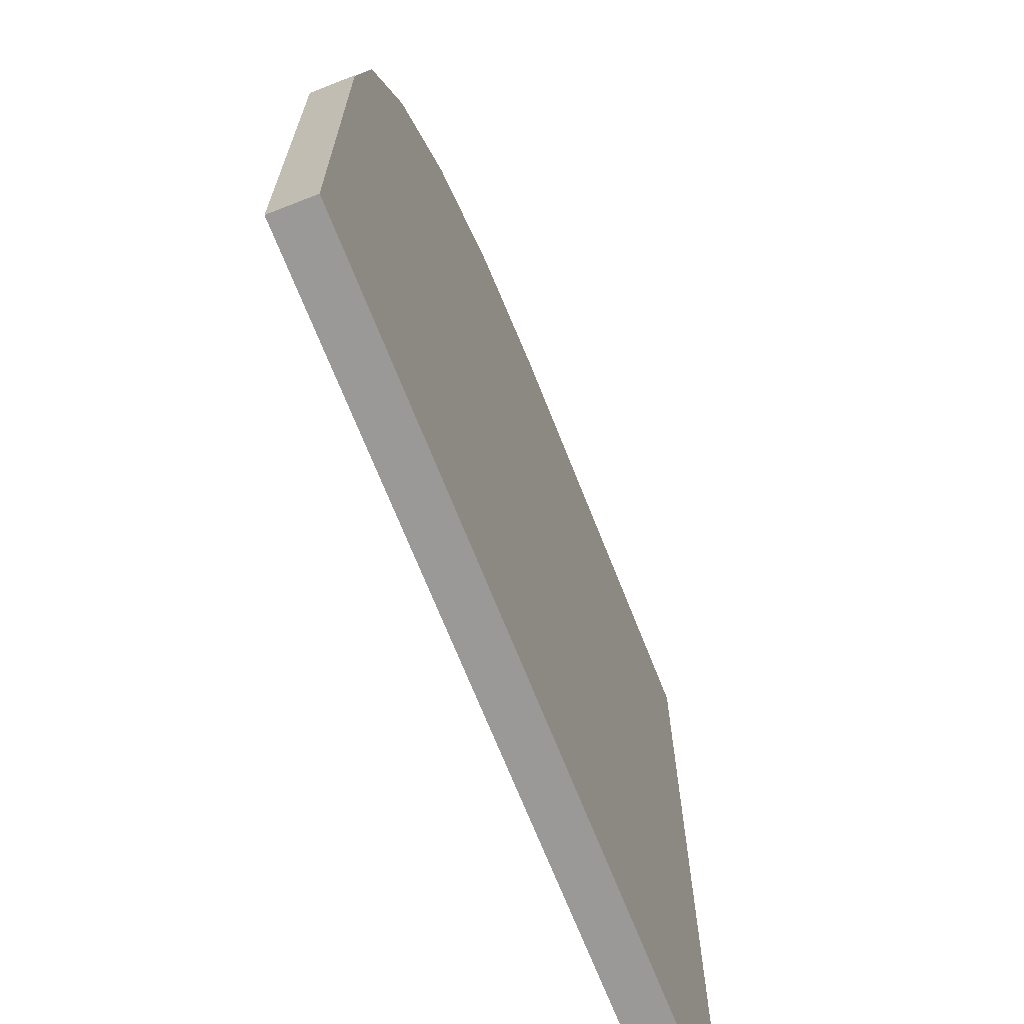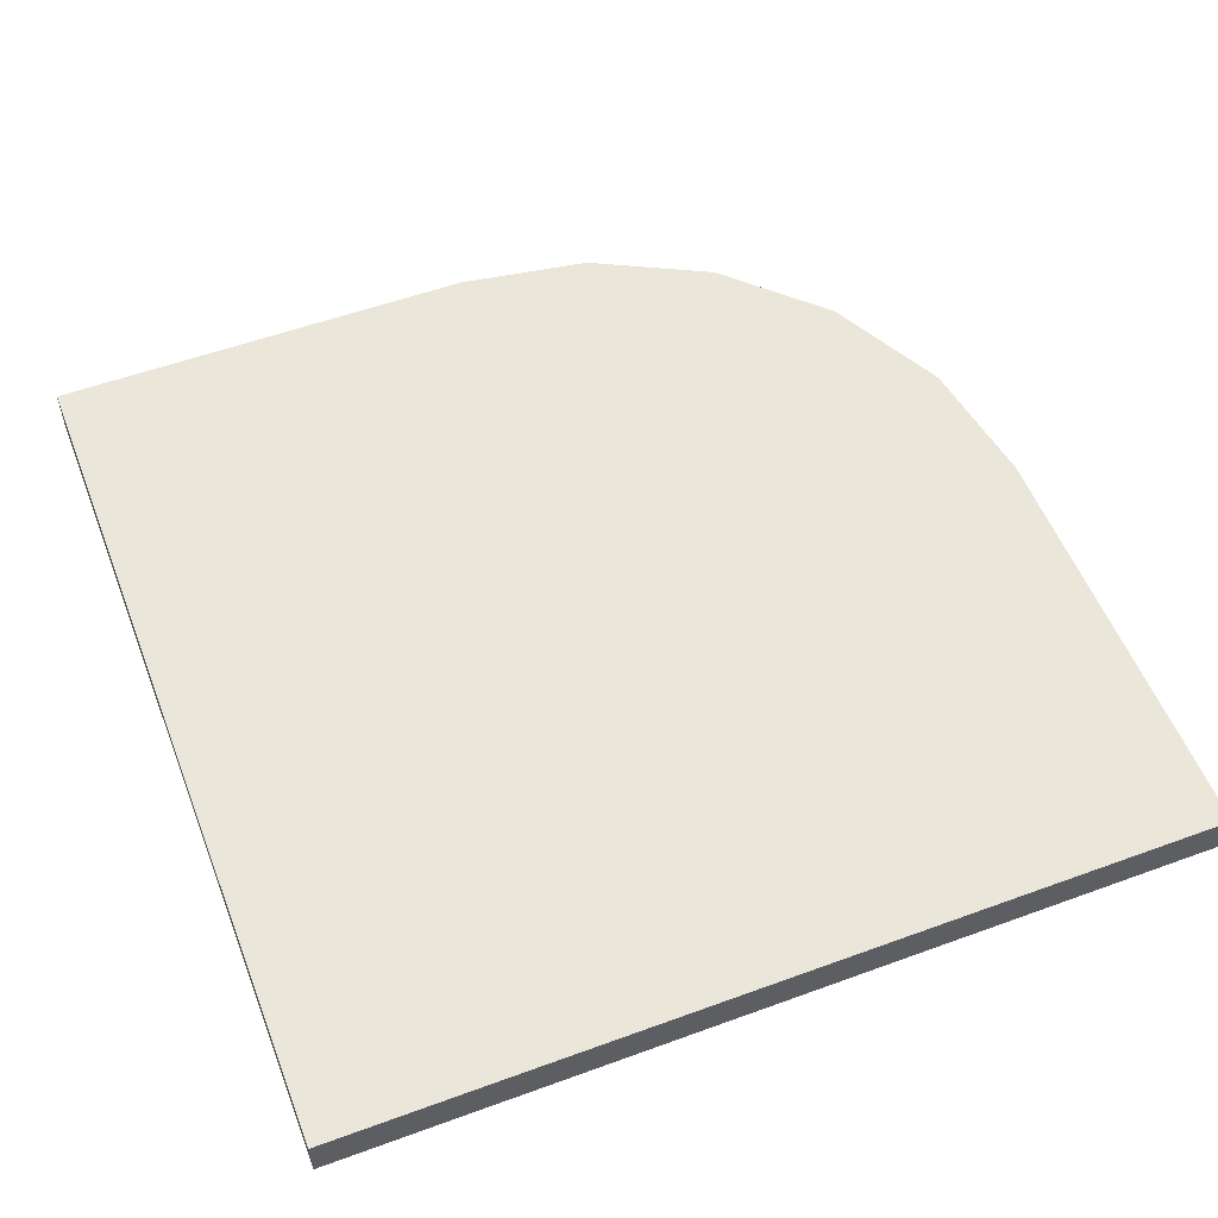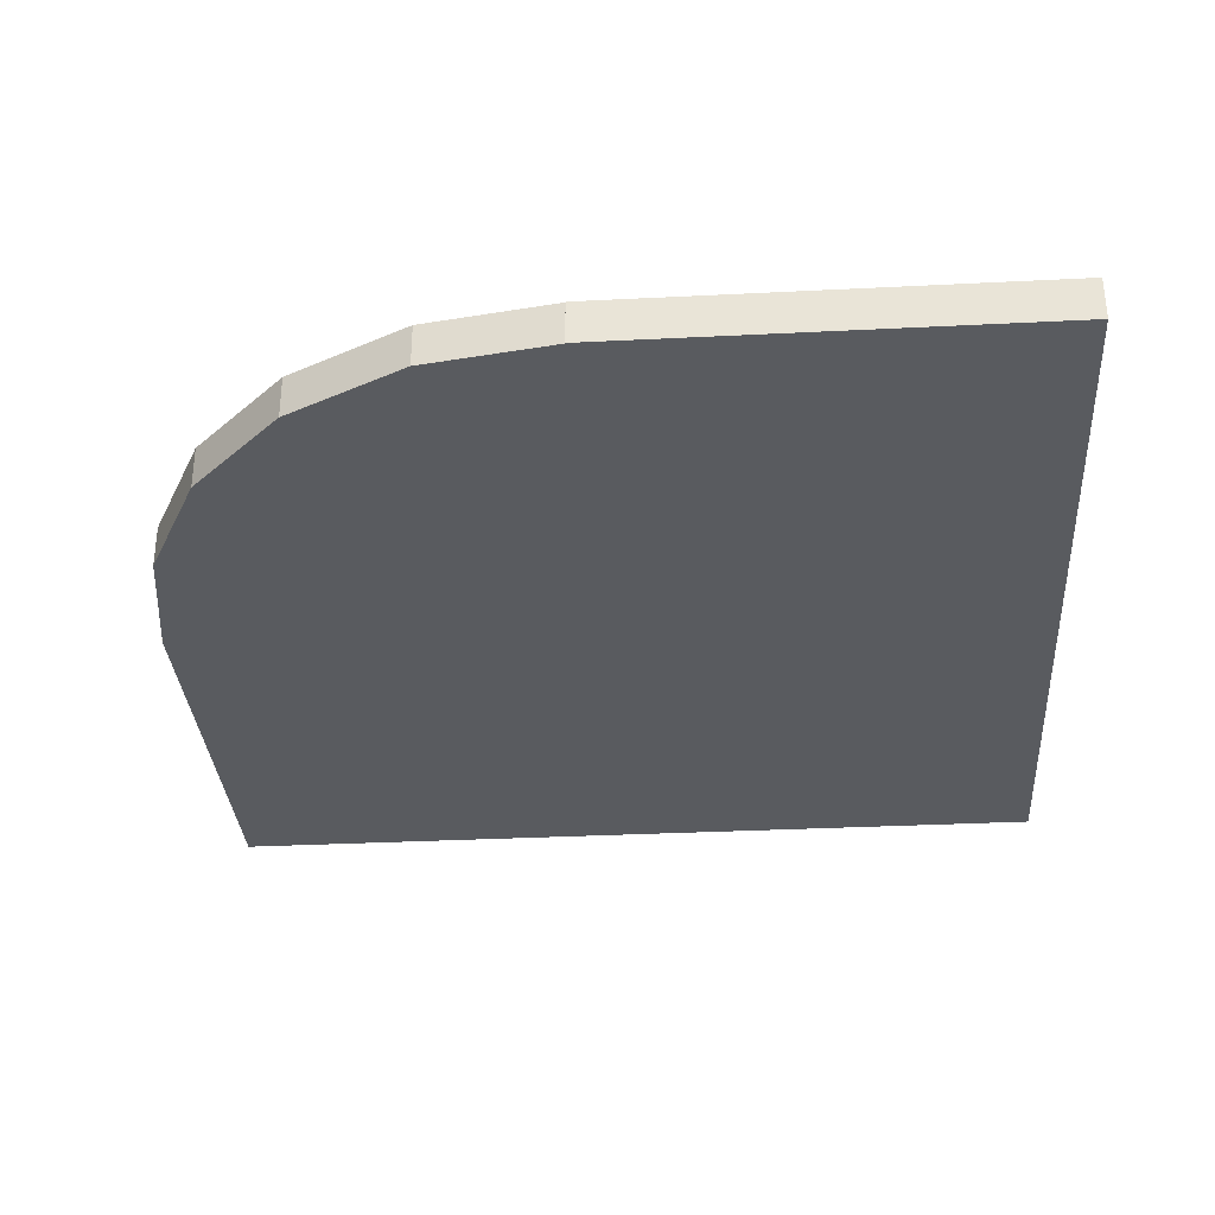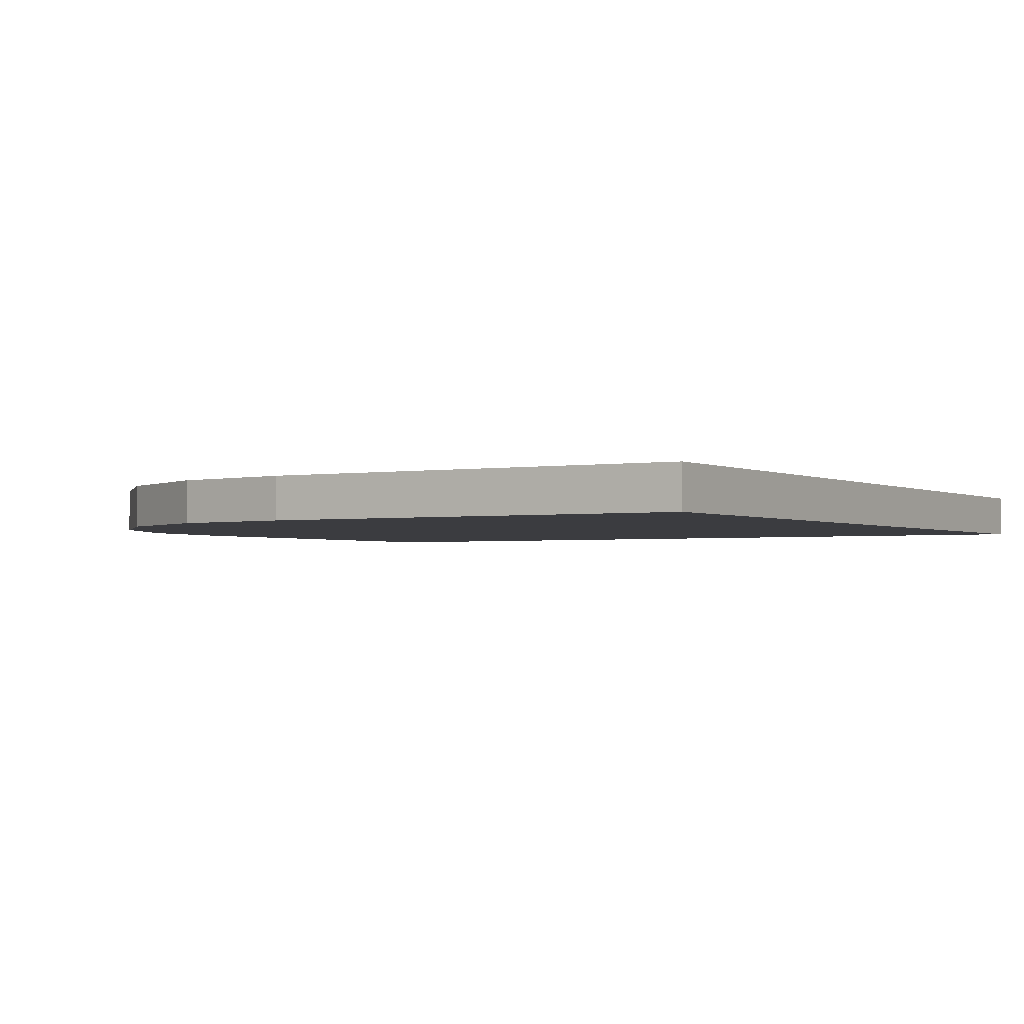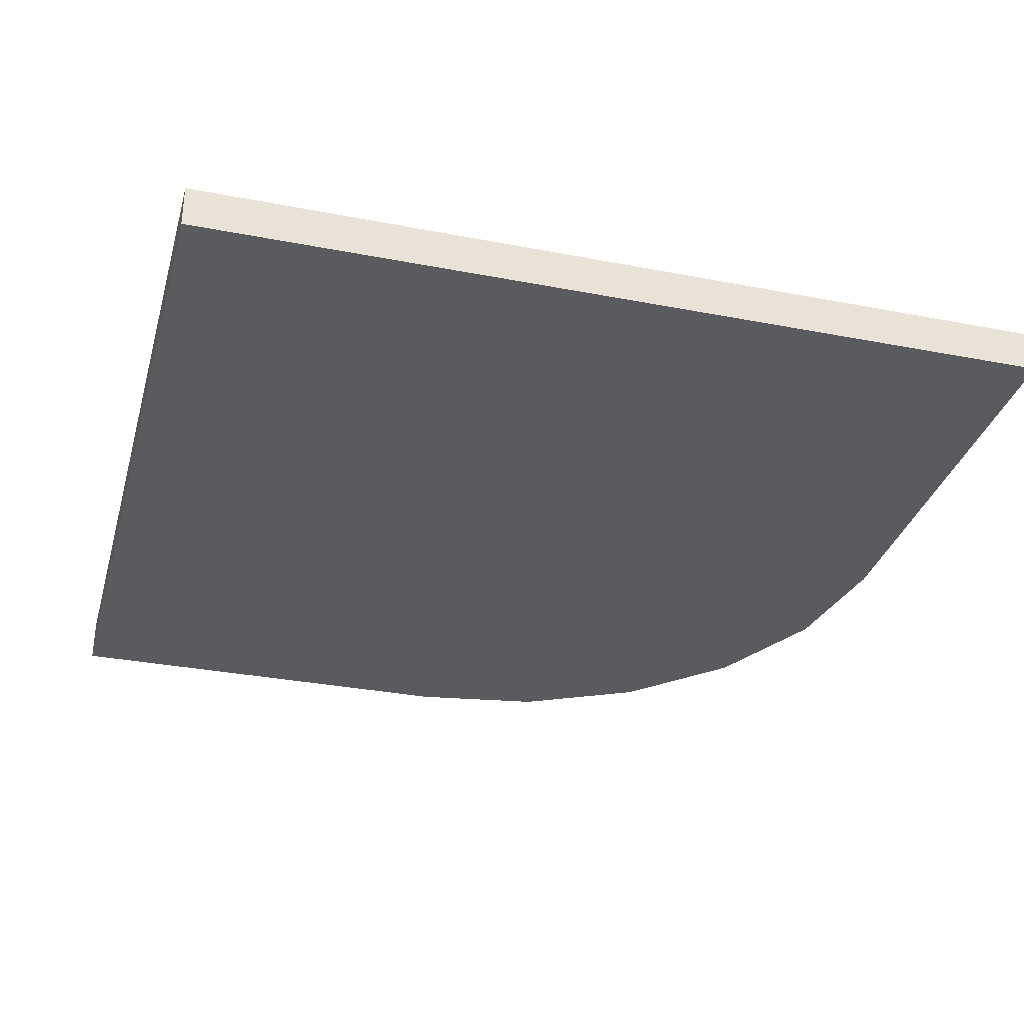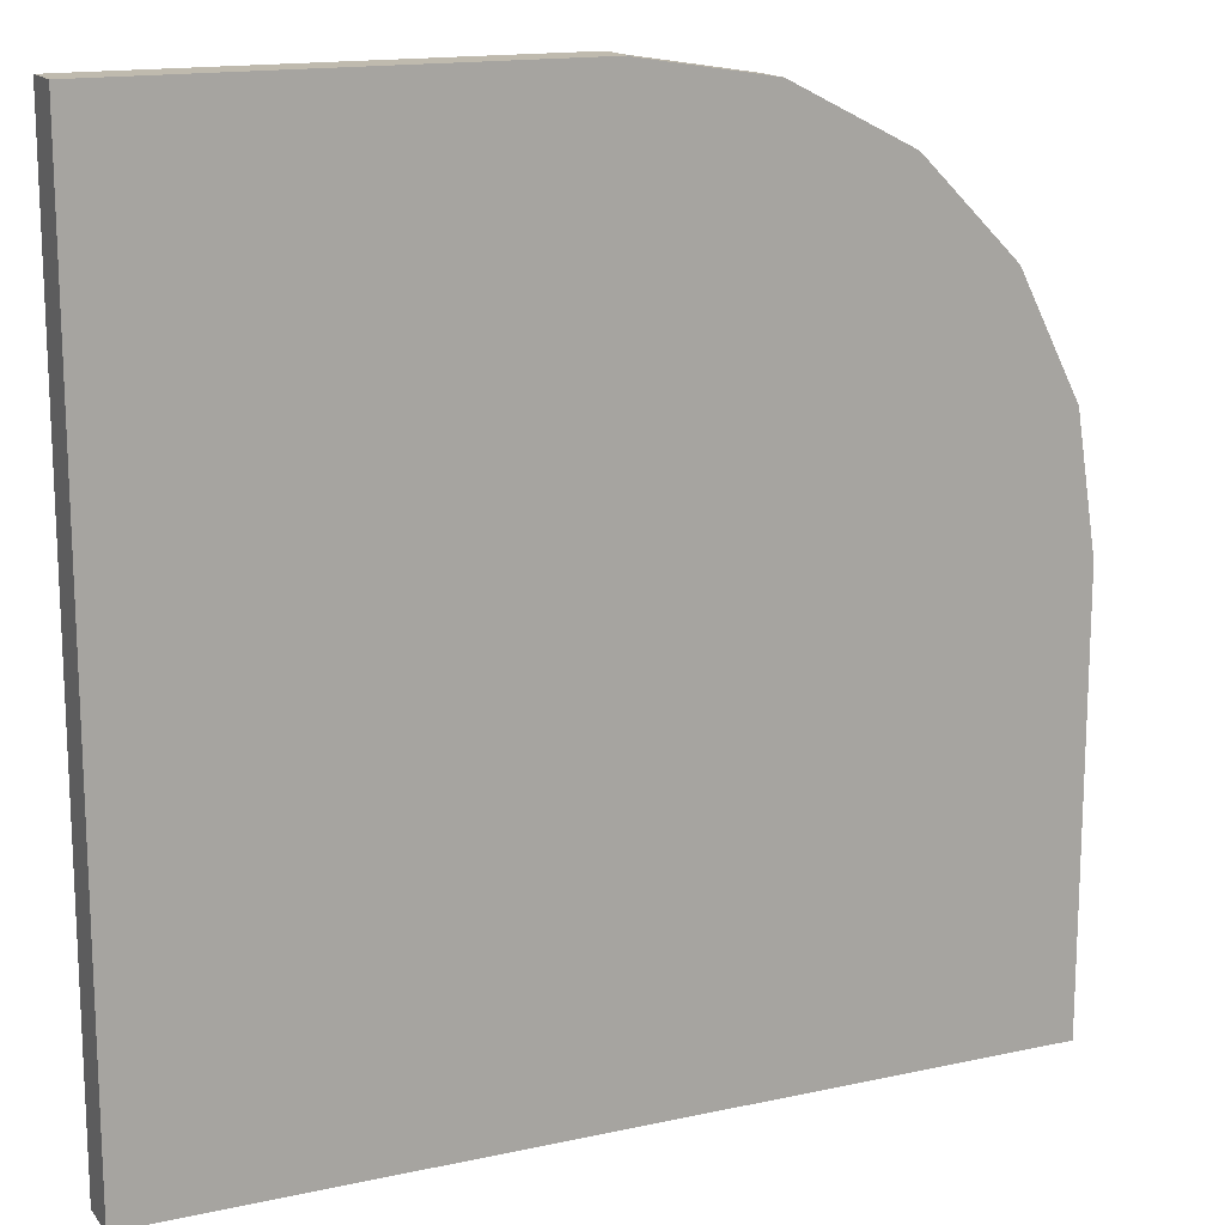
<metadata>
{"format":"obj","ext":"obj","renderer":"f3d","projection":"perspective","resolution":1024,"background":"white","views":[{"elev":-69.1,"azim":111.5,"up":"+Y"},{"elev":54.9,"azim":-21.1,"up":"+Z"},{"elev":-32.7,"azim":-176.0,"up":"+Z"},{"elev":-2.1,"azim":-148.8,"up":"+Z"},{"elev":-32.4,"azim":-15.1,"up":"+Z"},{"elev":15.5,"azim":-24.7,"up":"+Y"}]}
</metadata>
<code>
o obj_0
v 10 		-10 		1
v 10 		-10 		0
v 10 		0.1 		0
v 10 		0.1 		1
v 9.984 		0.1 		1
v 9.511 		3.09 		1
v 8.09 		5.878 		1
v 5.878 		8.09 		1
v 3.09 		9.511 		1
v 0.1 		9.984 		1
v 0.1 		9.984 		0
v 9.511 		3.09 		0
v 3.09 		9.511 		0
v 8.09 		5.878 		0
v 9.984 		0.1 		0
v 5.878 		8.09 		0
v 0.1 		10 		0
v 0.1 		10 		1
v -10 		-10 		0
v -10 		-10 		1
v -10 		10 		1
v -10 		10 		0
g group_0_16089887
f 1 2 3
f 1 3 4
f 7 20 6
f 8 20 7
f 10 20 9
f 5 6 20
f 9 20 8
f 4 5 1
f 12 14 7
f 12 7 6
f 4 3 15
f 4 15 5
f 14 16 8
f 14 8 7
f 17 18 10
f 17 10 11
f 16 19 13
f 14 19 16
f 12 19 14
f 16 13 9
f 16 9 8
f 19 20 22
f 21 22 20
f 2 15 3
f 13 11 10
f 13 10 9
f 5 15 12
f 5 12 6
f 1 5 20
f 21 20 10
f 18 21 10
f 11 13 19
f 2 19 15
f 18 17 22
f 18 22 21
f 19 22 11
f 17 11 22
f 15 19 12
f 20 19 1
f 1 19 2

</code>
